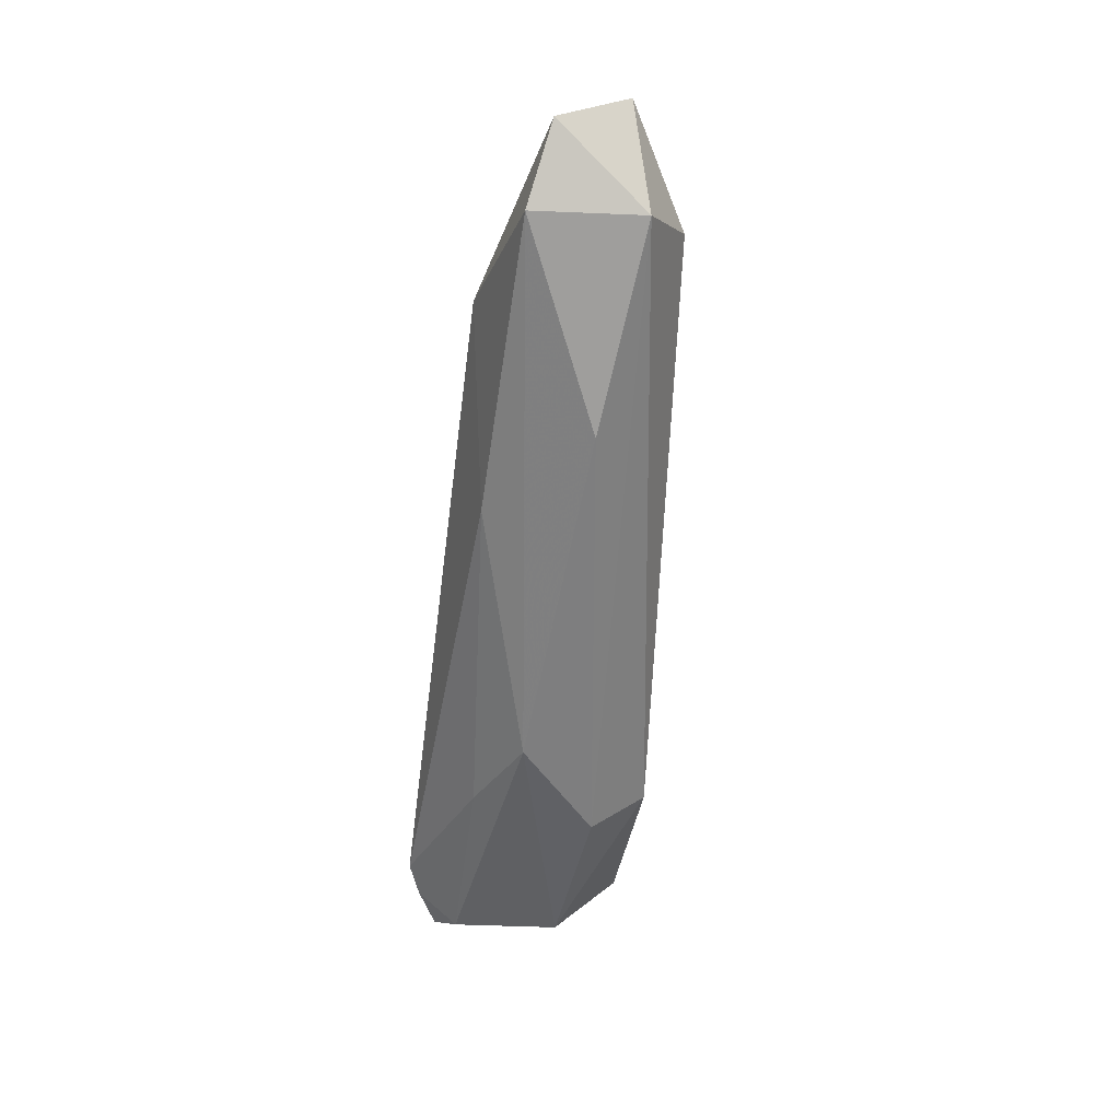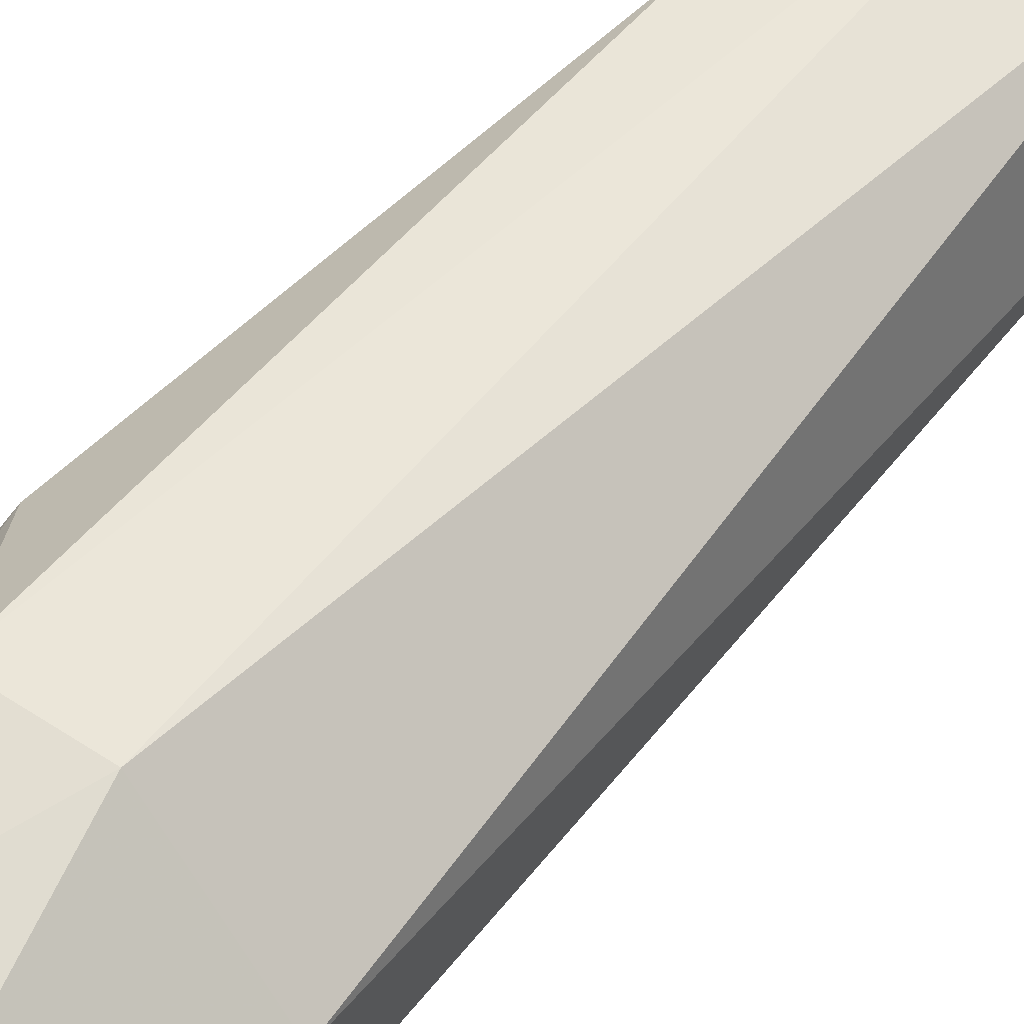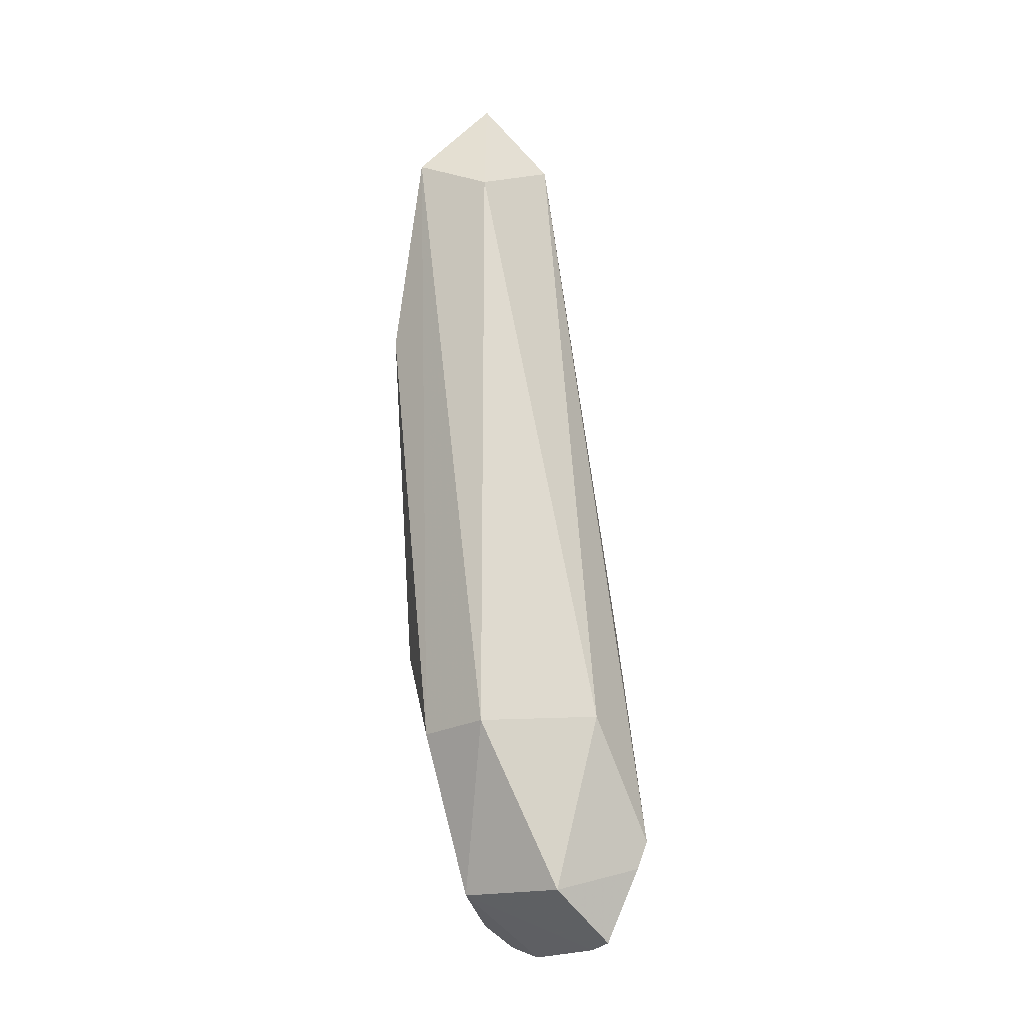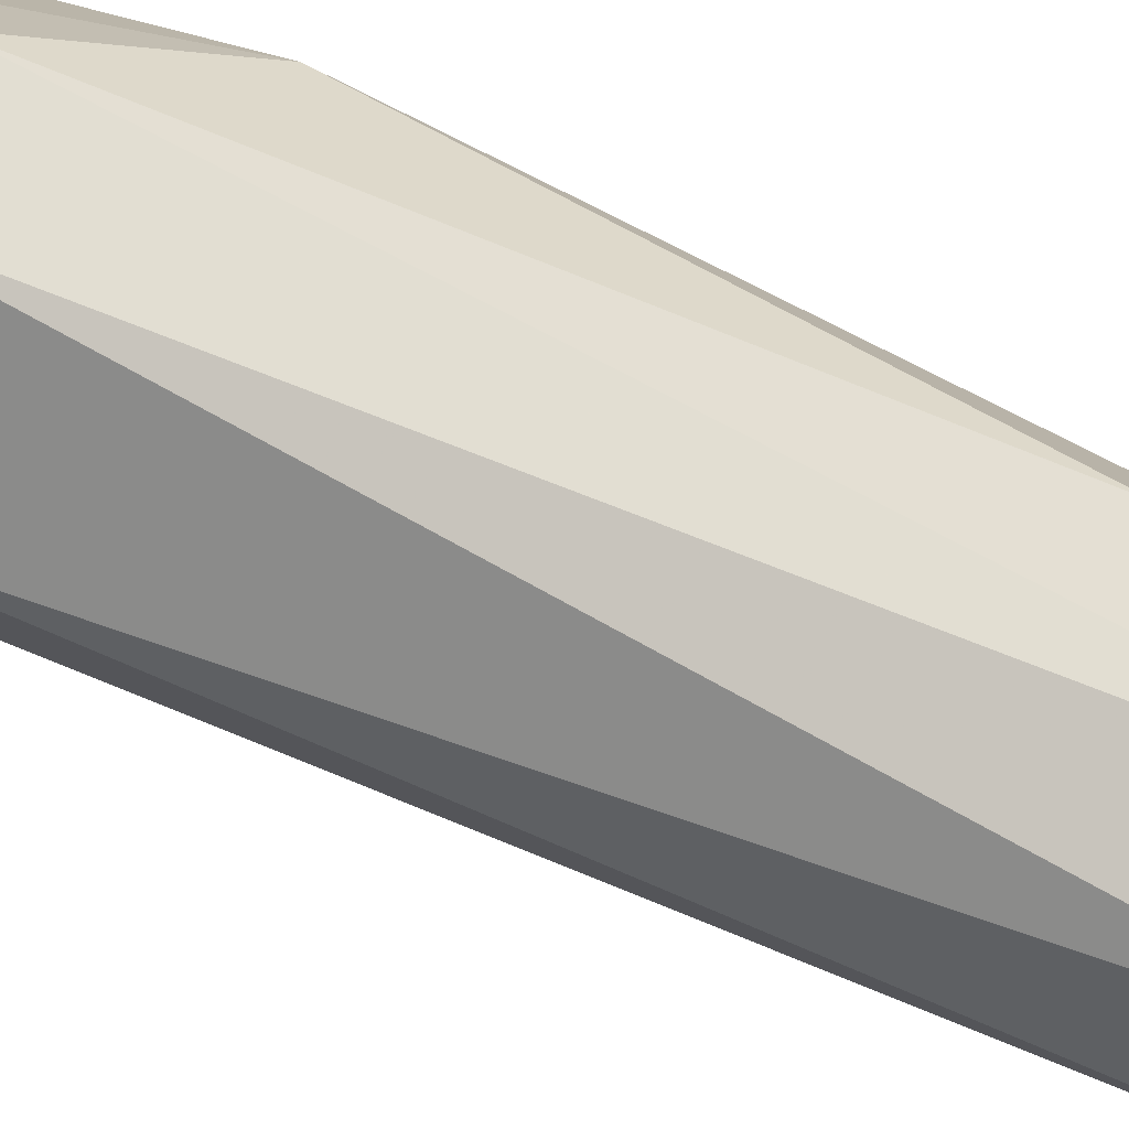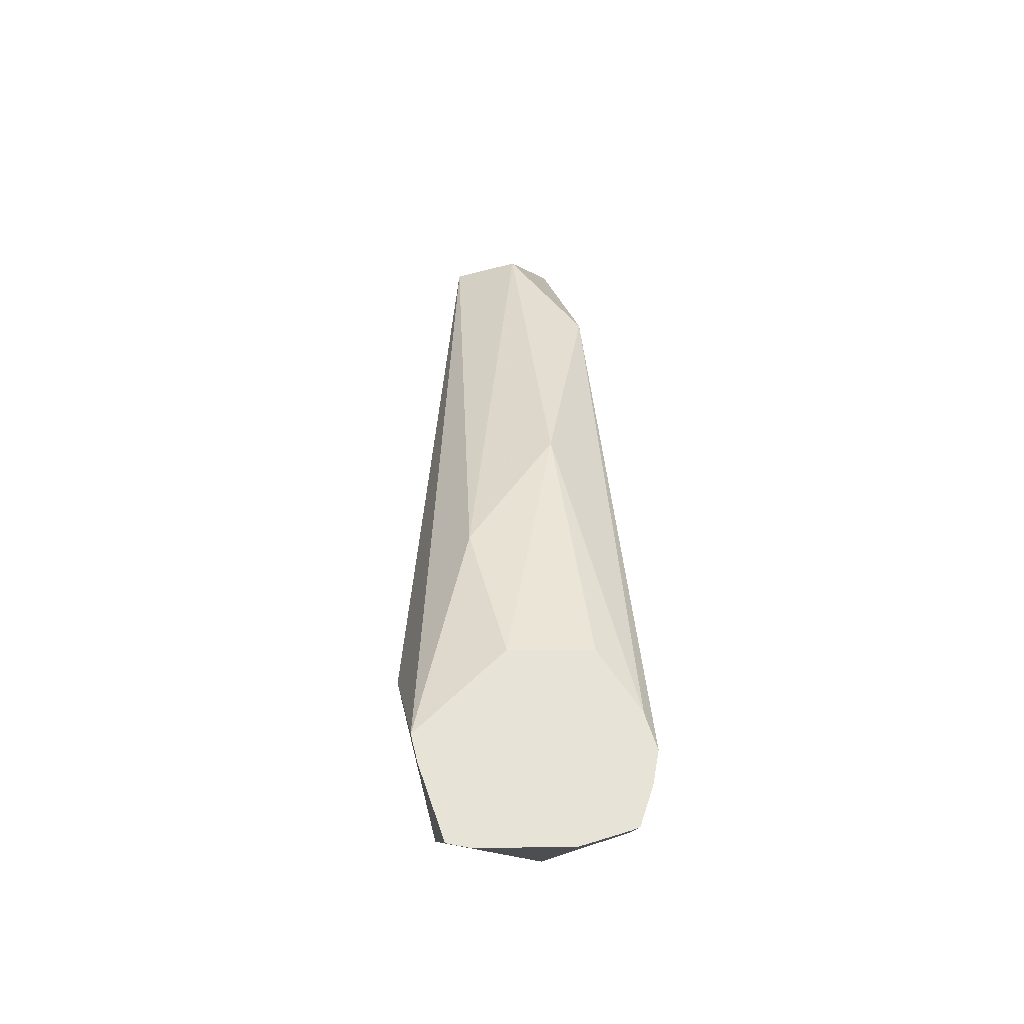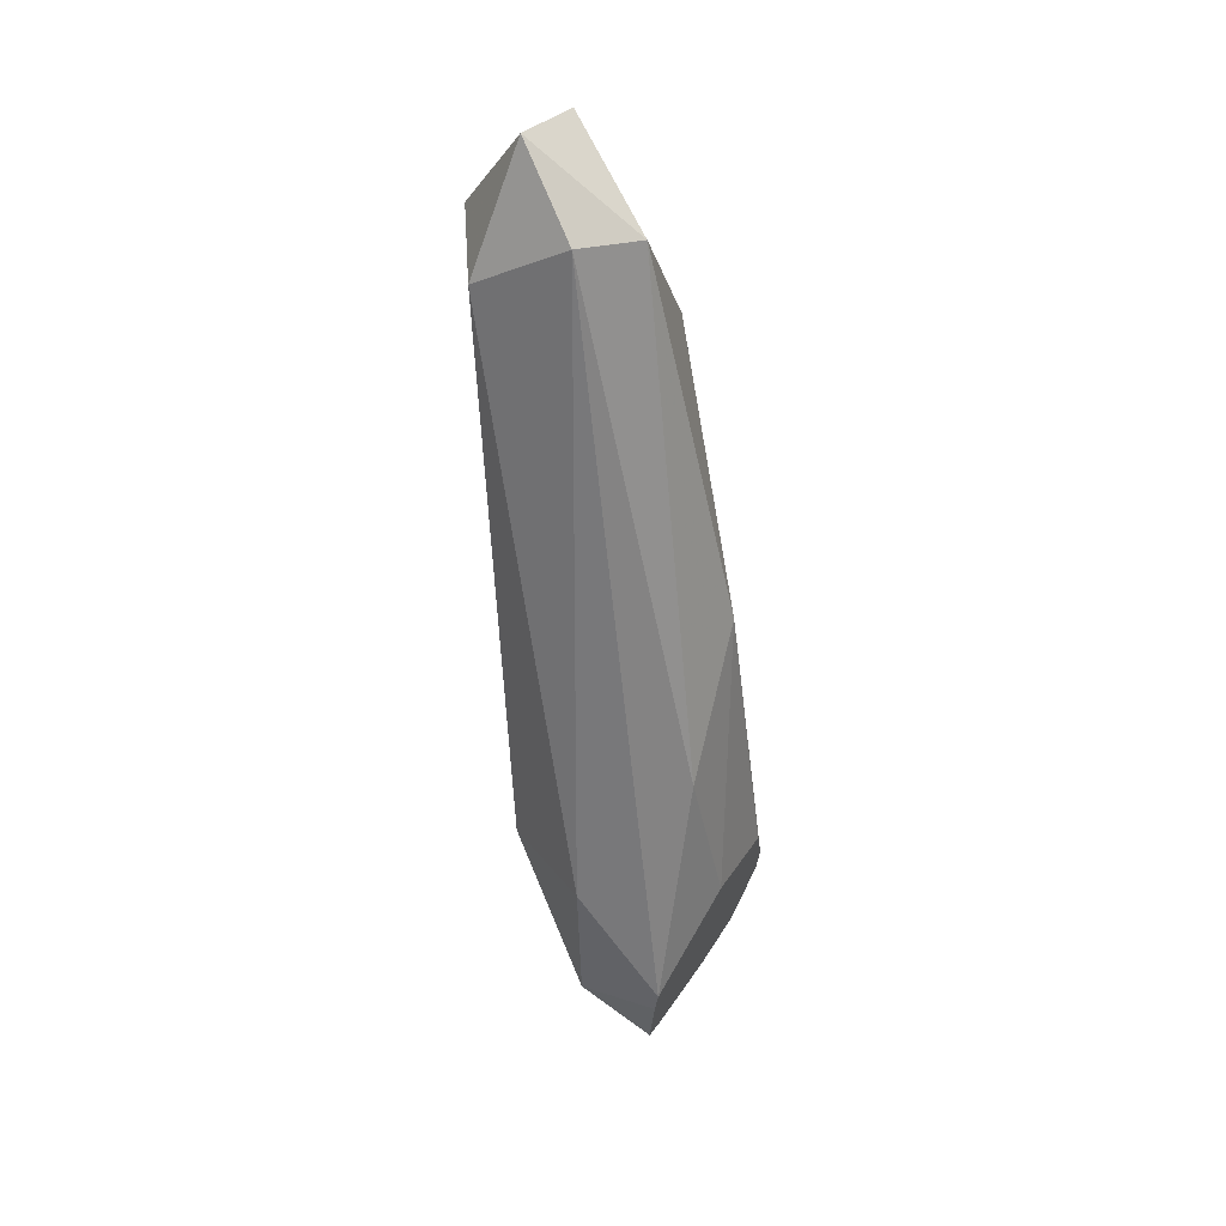
<metadata>
{"format":"obj","ext":"obj","renderer":"f3d","projection":"perspective","resolution":1024,"background":"white","views":[{"elev":25.6,"azim":-40.1,"up":"+Y"},{"elev":41.3,"azim":39.3,"up":"+Z"},{"elev":-20.8,"azim":45.5,"up":"+Y"},{"elev":64.0,"azim":119.6,"up":"+Z"},{"elev":-41.9,"azim":170.5,"up":"+Y"},{"elev":36.1,"azim":109.7,"up":"+Y"}]}
</metadata>
<code>
v 0.06971 0.9389 0.3914
v 0.09989 0.9444 0.3948
v -0.03192 1.005 0.5162
v 0.1002 1.001 0.4858
v 0.1362 1.035 0.3767
v 0.1463 1.068 0.3693
v -0.04716 0.9411 0.3718
v -0.1146 0.963 0.355
v -0.1045 0.9589 0.3578
v -0.1146 0.9856 0.4036
v -0.1107 1.325 0.5497
v -0.1246 1.223 0.4645
v -0.1285 1.01 0.3403
v -0.1343 1.05 0.3285
v -0.1306 1.642 0.5
v -0.1074 2.01 0.5579
v -0.08311 1.871 0.4308
v -0.1174 1.094 0.3197
v 0.04224 1.169 0.3254
v -0.0607 1.17 0.3087
v -0.01827 1.53 0.3401
v 0.01653 2.003 0.4373
v -0.05263 2.101 0.5413
v -0.0005144 2.004 0.6435
v 0.04484 2.11 0.5602
v 0.09165 2.018 0.4899
v 0.08572 1.36 0.3509
v 0.1558 1.212 0.4694
v 0.08741 1.958 0.6046
v 0.06393 1.204 0.5827
v -0.03178 1.201 0.5884
v -0.06494 1.756 0.6285
f 2 3 1
f 2 4 3
f 5 4 2
f 5 6 4
f 5 2 6
f 2 1 6
f 7 6 1
f 7 8 6
f 9 8 7
f 9 10 8
f 9 7 10
f 7 3 10
f 7 1 3
f 11 10 3
f 12 10 11
f 12 13 10
f 12 14 13
f 12 15 14
f 12 11 15
f 15 11 16
f 17 15 16
f 17 14 15
f 18 14 17
f 18 19 14
f 18 20 19
f 18 21 20
f 18 17 21
f 17 22 21
f 17 23 22
f 17 16 23
f 23 16 24
f 23 24 25
f 23 25 22
f 26 22 25
f 26 27 22
f 26 6 27
f 26 28 6
f 29 28 26
f 29 30 28
f 29 24 30
f 29 25 24
f 29 26 25
f 30 24 31
f 30 31 3
f 30 3 4
f 30 4 28
f 4 6 28
f 11 3 31
f 32 11 31
f 32 16 11
f 32 24 16
f 32 31 24
f 6 19 27
f 8 19 6
f 13 19 8
f 13 14 19
f 13 8 10
f 21 27 19
f 21 22 27
f 20 21 19

</code>
